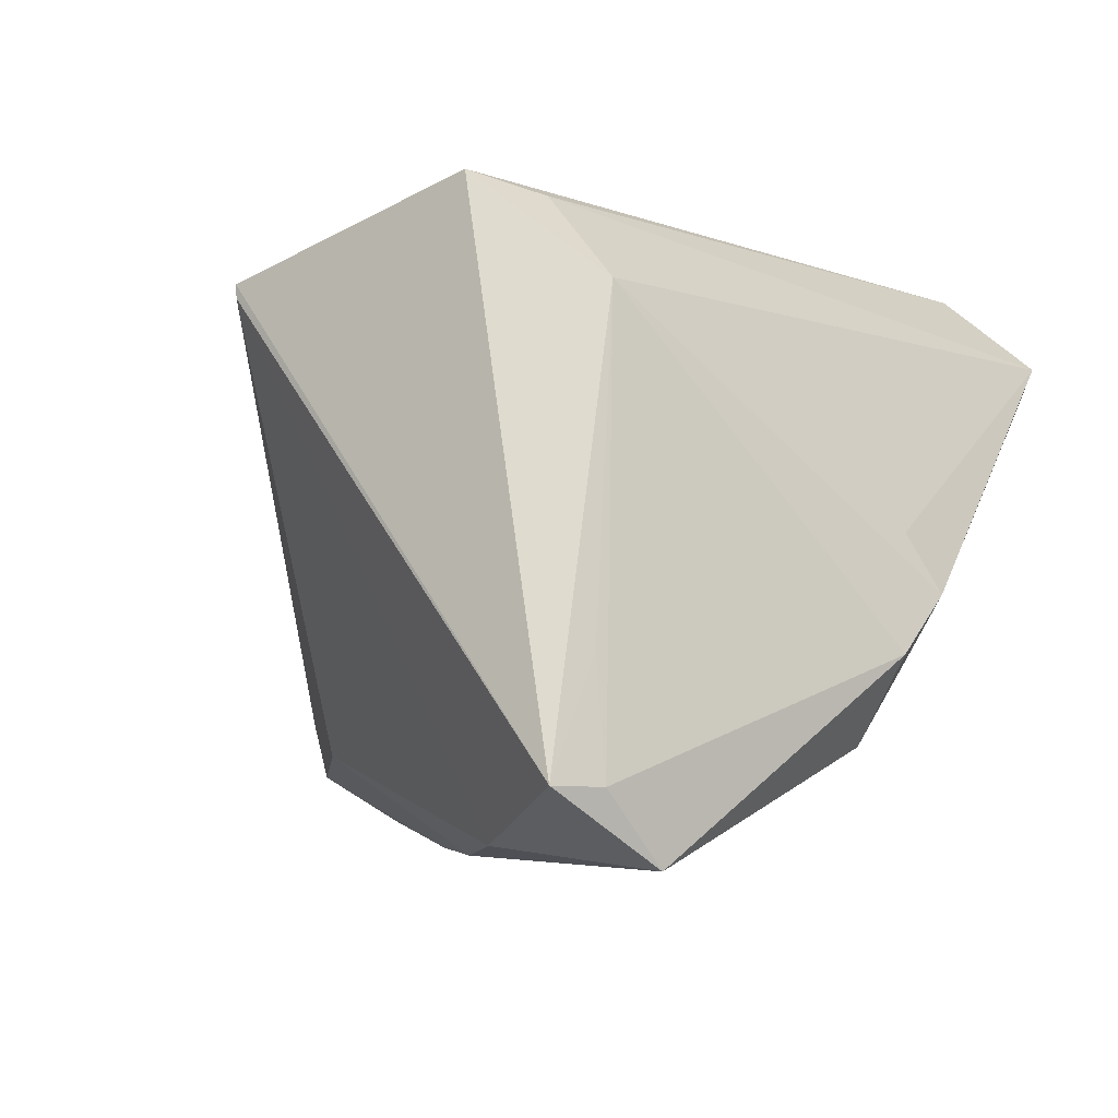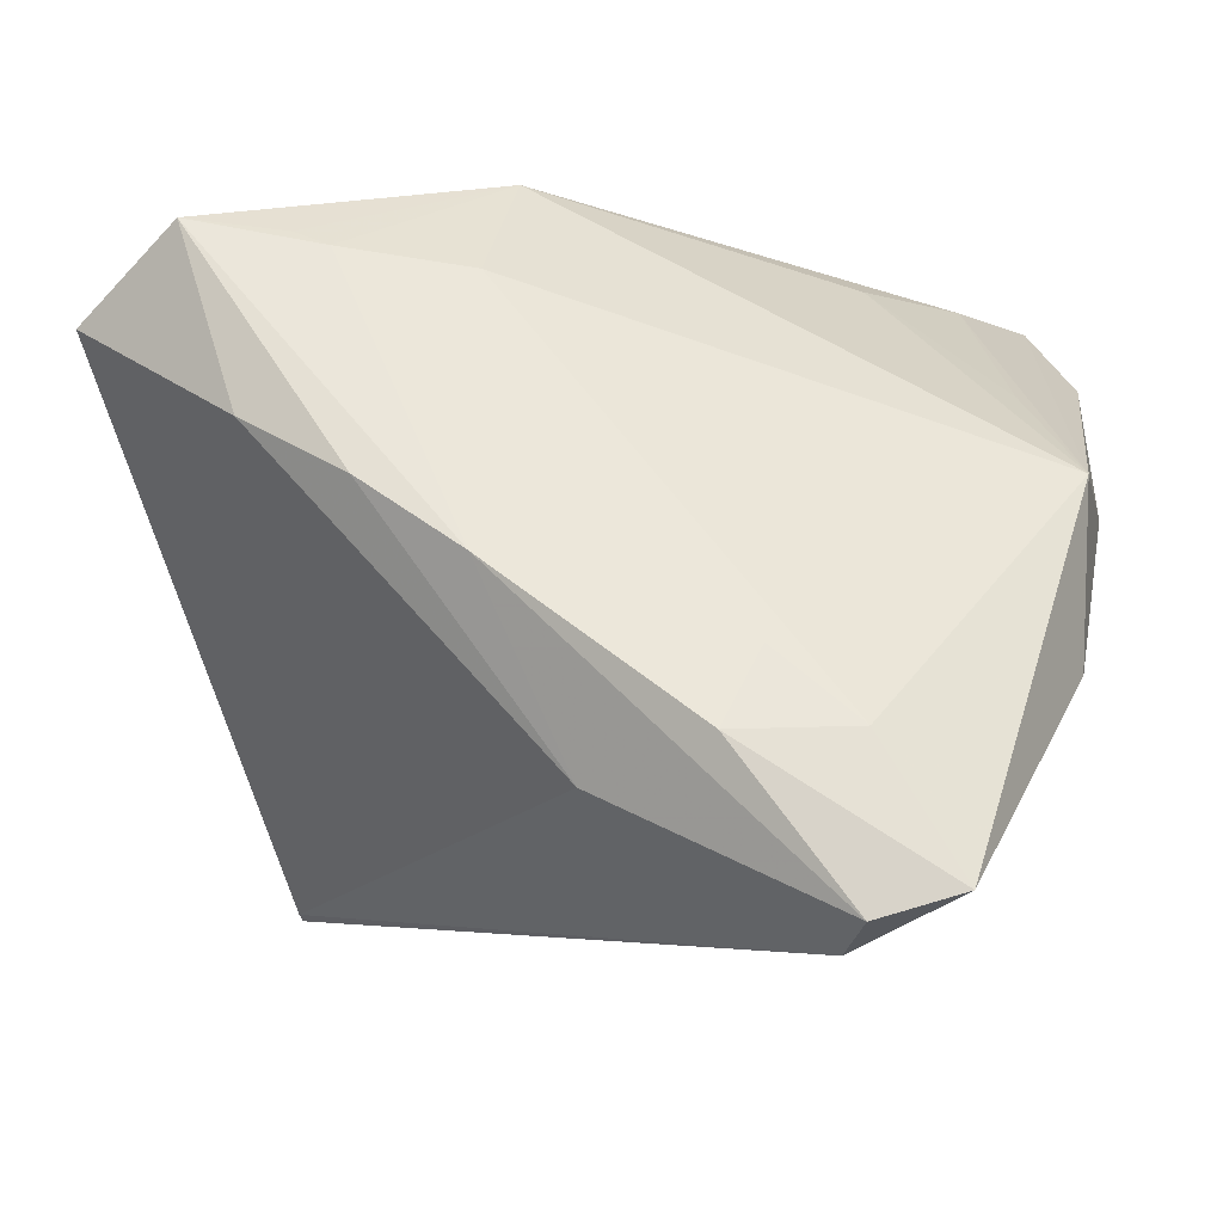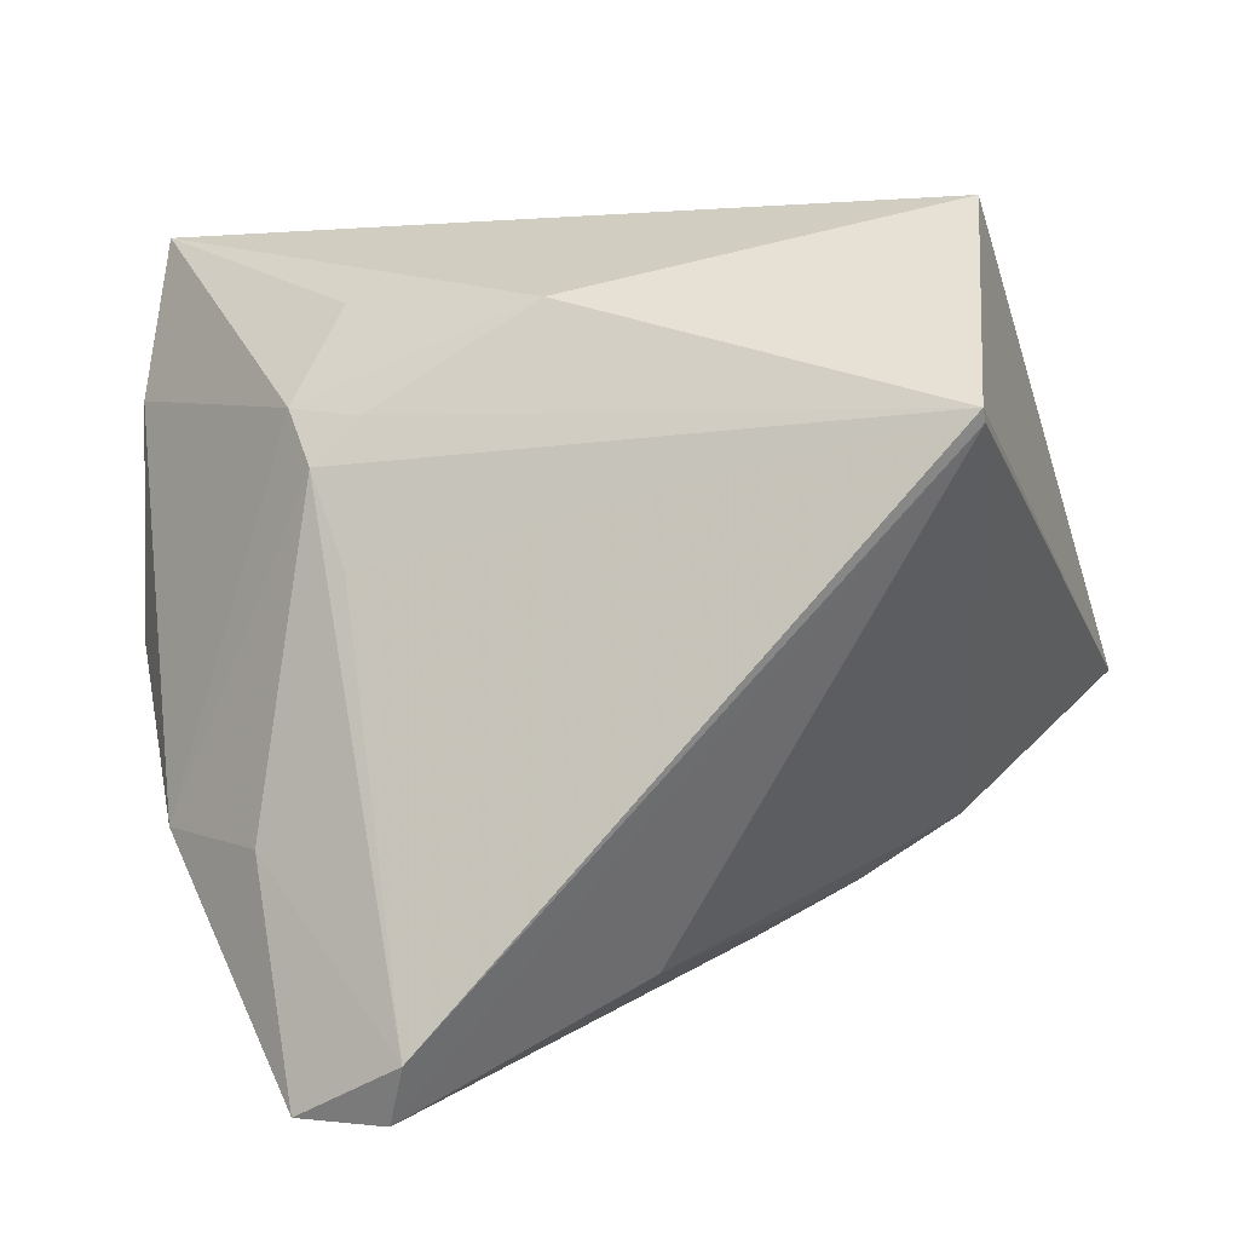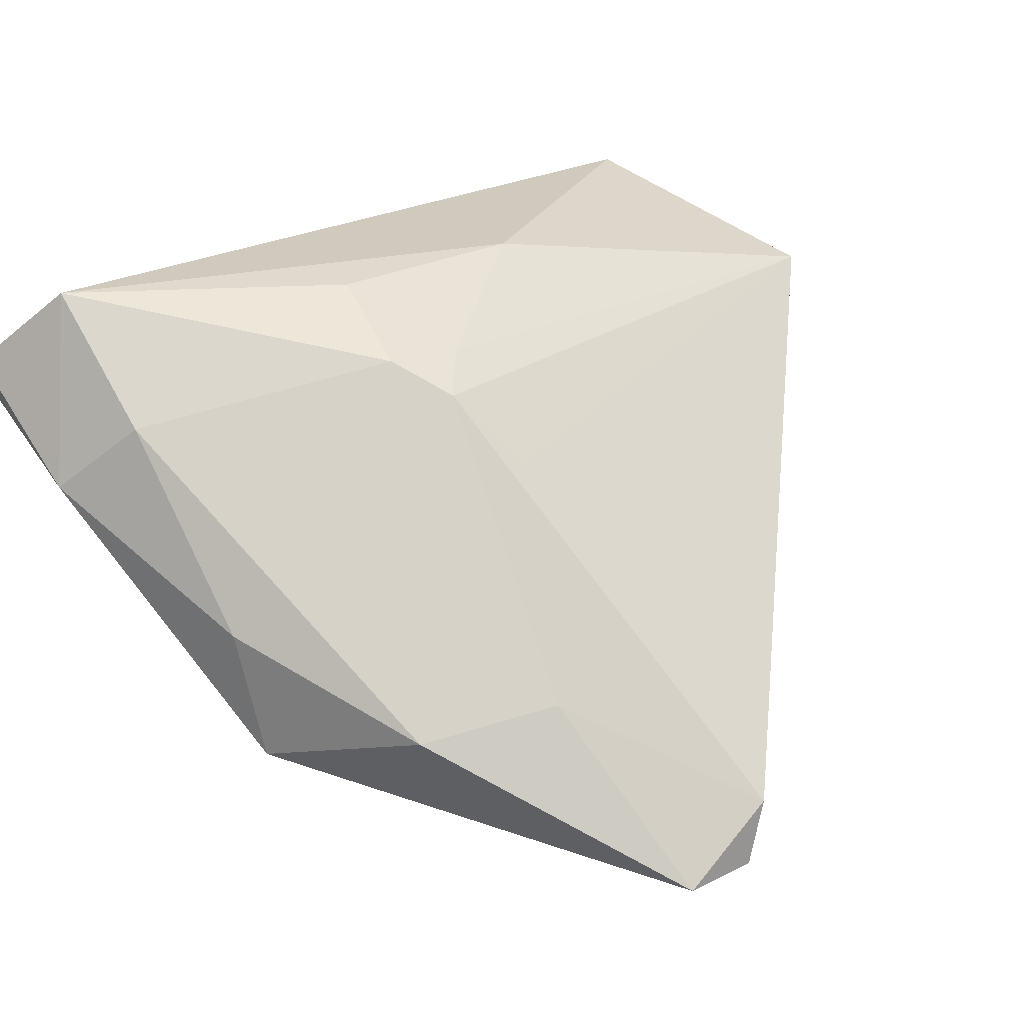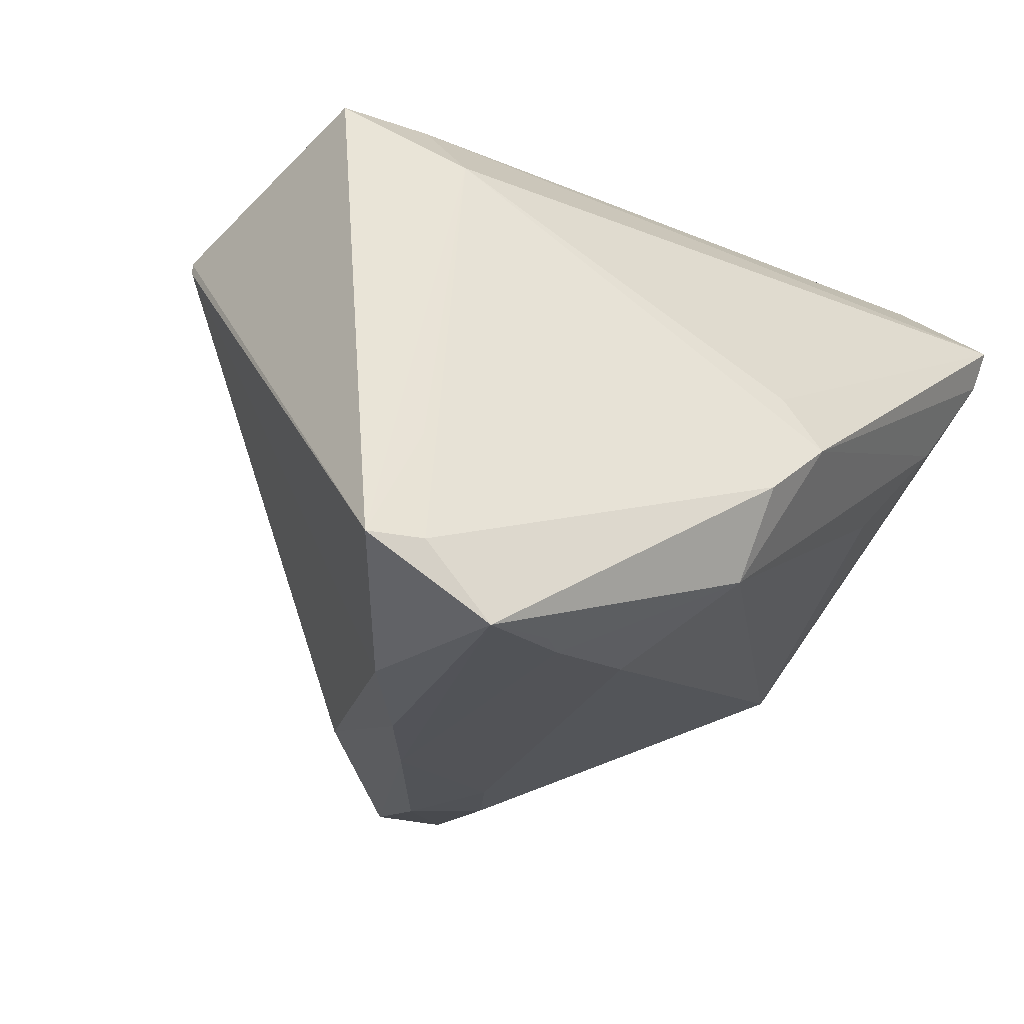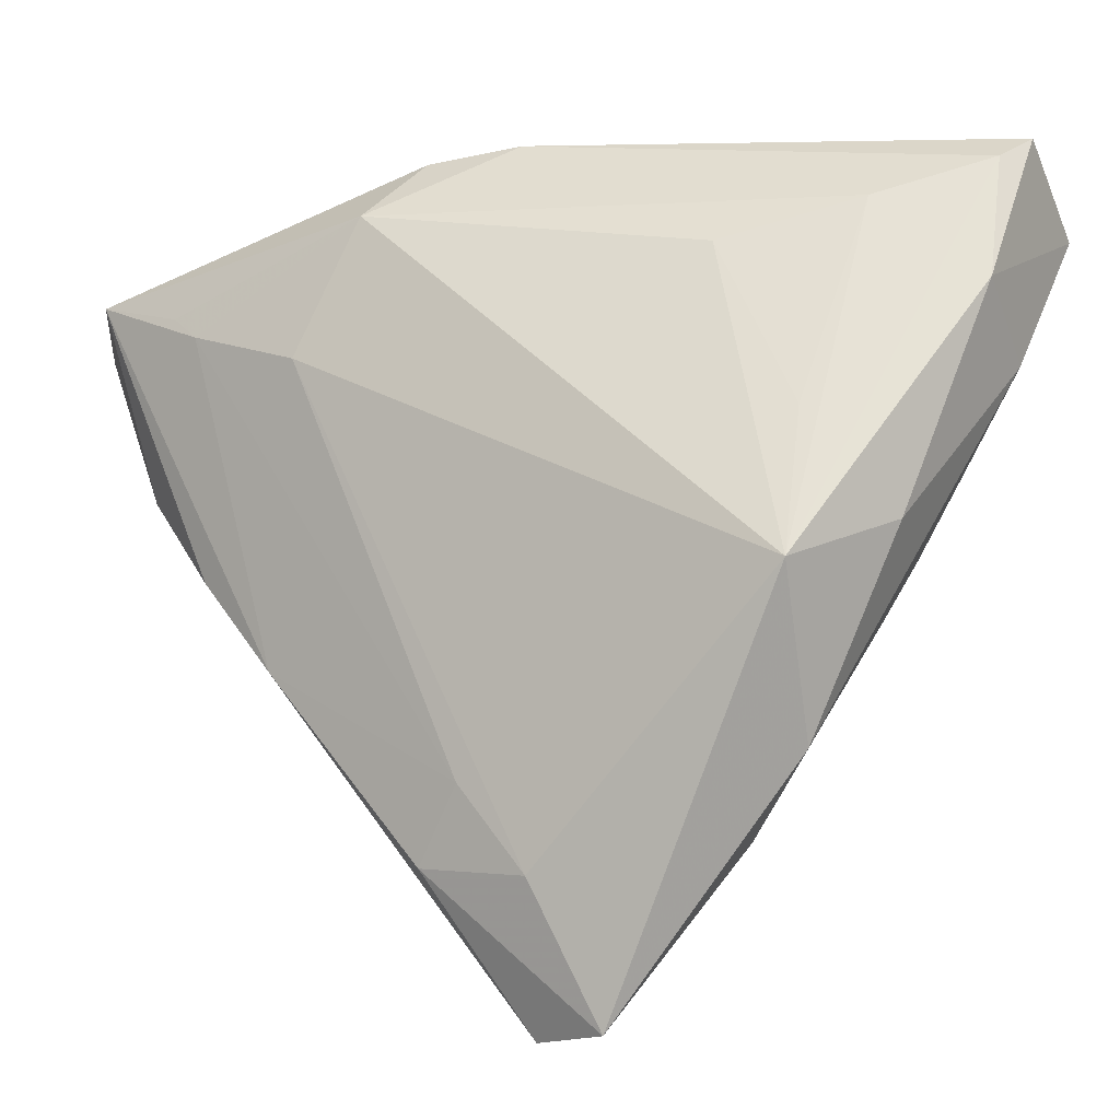
<metadata>
{"format":"obj","ext":"obj","renderer":"f3d","projection":"perspective","resolution":1024,"background":"white","views":[{"elev":-6.2,"azim":114.1,"up":"+Z"},{"elev":-27.9,"azim":-171.7,"up":"+Y"},{"elev":-61.3,"azim":10.2,"up":"+Y"},{"elev":23.0,"azim":-61.0,"up":"+Z"},{"elev":-25.8,"azim":129.1,"up":"+Z"},{"elev":5.5,"azim":-129.6,"up":"+Y"}]}
</metadata>
<code>
v 0.04462 0.01906 -0.0244
v -0.01241 -0.02553 -0.02696
v 0.001836 0.03778 0.0007298
v -0.03323 0.03531 0.008938
v -0.02462 0.0002369 0.02558
v -0.0001071 -0.02671 -0.02018
v -0.02288 -0.0059 0.02242
v 0.03997 0.02228 -0.02447
v 0.03377 -0.01887 0.02399
v -0.03998 0.04063 0.02361
v -0.02311 -0.04029 -0.02182
v 0.006342 0.0389 -0.01147
v 0.005448 0.03374 -0.02018
v -0.02419 -0.02462 -0.02399
v -0.03796 0.0168 -0.004383
v -0.0006058 0.04063 -0.005252
v -0.04174 0.0197 0.02035
v -0.04424 0.02794 0.01337
v 0.02388 0.0239 -0.0296
v -0.03967 0.03893 0.01937
v 0.02938 0.012 0.03046
v 0.03891 0.02088 -0.01274
v 0.02789 0.00535 -0.02952
v -0.02446 0.03117 -0.002211
v -0.02072 -0.04063 -0.0157
v -0.04172 -0.01287 -0.006588
v -0.01801 -0.003417 0.02536
v 0.007367 -0.009466 -0.02983
v -0.03784 0.03115 0.03168
v 0.03163 0.0195 0.02165
v -0.02078 -0.01275 0.0155
v -0.01905 0.008958 0.0308
v 0.03369 0.0249 -0.03168
v -0.0008352 0.0006679 0.03168
v 0.0338 -0.01875 0.0226
v -0.03153 -0.03792 -0.02123
v 0.02038 0.02216 -0.02947
v -0.03215 -0.02302 -0.00405
v 0.0174 -0.001729 -0.03051
v -0.04348 0.004255 -0.01133
v -0.0161 -0.0173 -0.0254
v 0.007513 0.02029 -0.02674
v 0.03714 0.00725 0.03168
v -0.04462 0.006832 0.001733
f 43 9 1
f 36 25 38
f 38 25 7
f 34 43 29
f 9 43 34
f 42 40 13
f 30 43 1
f 11 25 36
f 9 25 35
f 1 9 35
f 35 11 6
f 25 11 35
f 9 7 31
f 31 25 9
f 7 25 31
f 26 40 36
f 36 38 26
f 26 38 7
f 32 34 29
f 27 7 9
f 9 34 27
f 23 33 1
f 23 39 33
f 6 39 23
f 1 35 23
f 23 35 6
f 33 39 28
f 28 39 6
f 6 11 28
f 37 42 13
f 33 28 37
f 41 42 37
f 37 28 41
f 29 43 21
f 43 30 21
f 16 30 12
f 12 33 13
f 13 16 12
f 13 40 24
f 4 16 13
f 4 20 16
f 13 24 4
f 40 20 4
f 18 20 40
f 3 30 16
f 34 32 5
f 5 27 34
f 7 27 5
f 5 32 29
f 5 26 7
f 41 28 2
f 2 11 36
f 2 28 11
f 13 33 19
f 19 37 13
f 33 37 19
f 8 12 30
f 1 33 8
f 33 12 8
f 15 24 40
f 40 4 15
f 15 4 24
f 10 18 29
f 20 18 10
f 29 21 10
f 10 21 30
f 30 3 10
f 16 20 10
f 10 3 16
f 29 18 17
f 17 5 29
f 26 5 17
f 14 2 36
f 41 2 14
f 36 40 14
f 40 42 14
f 14 42 41
f 22 30 1
f 1 8 22
f 22 8 30
f 26 17 44
f 44 17 18
f 40 26 44
f 44 18 40

</code>
